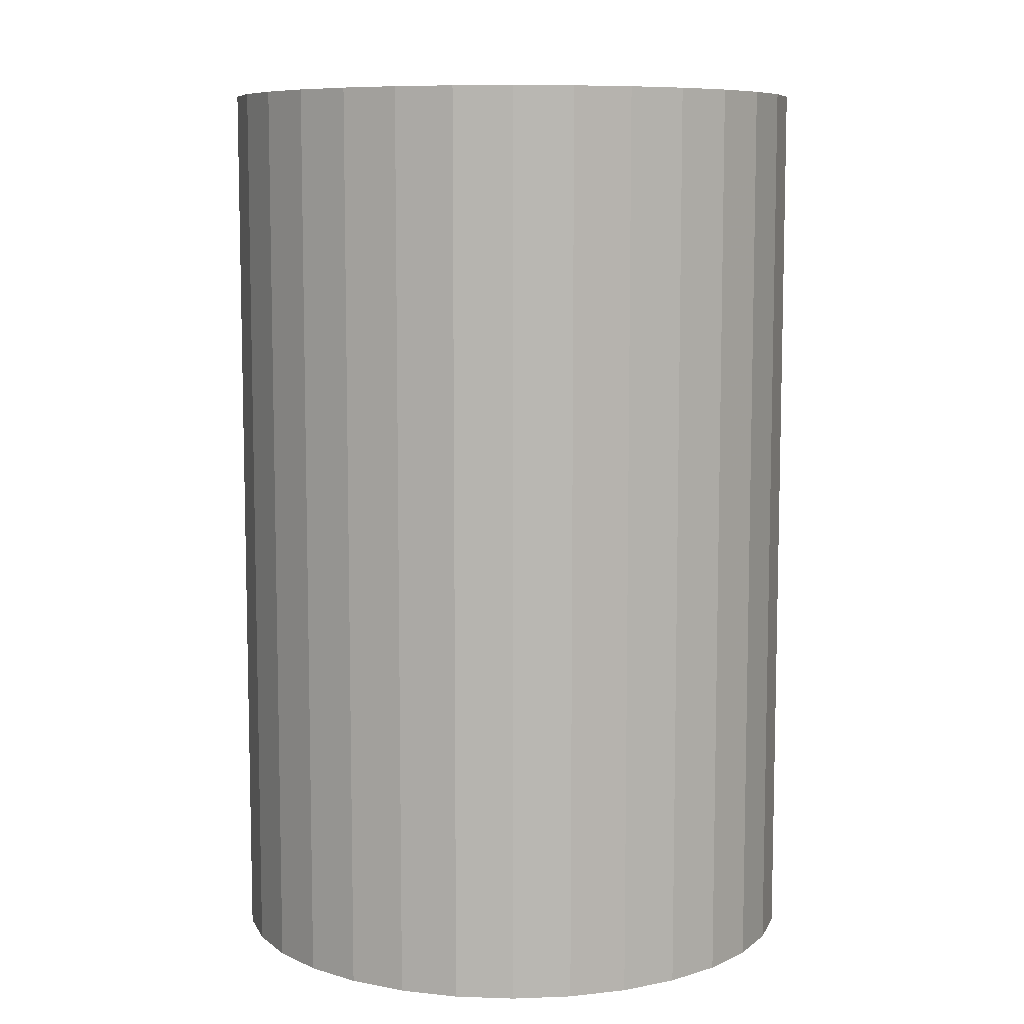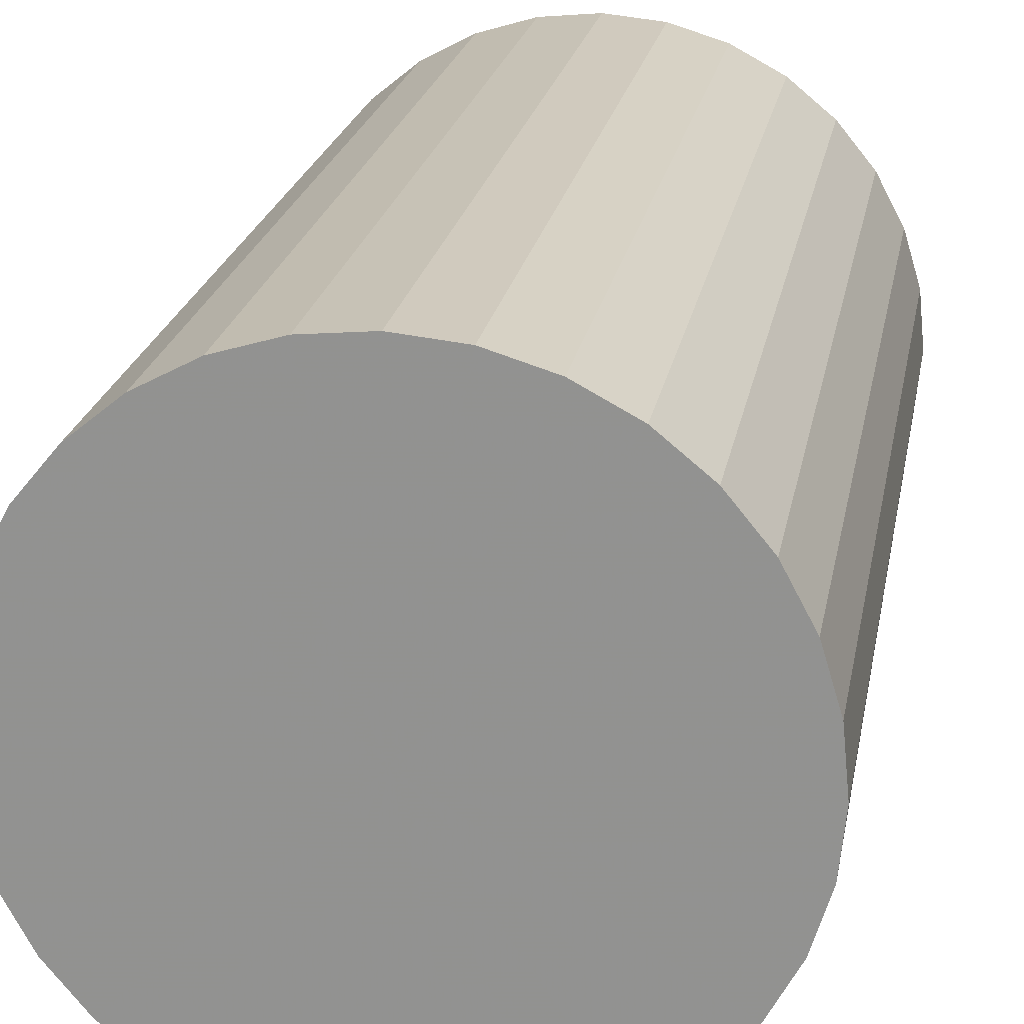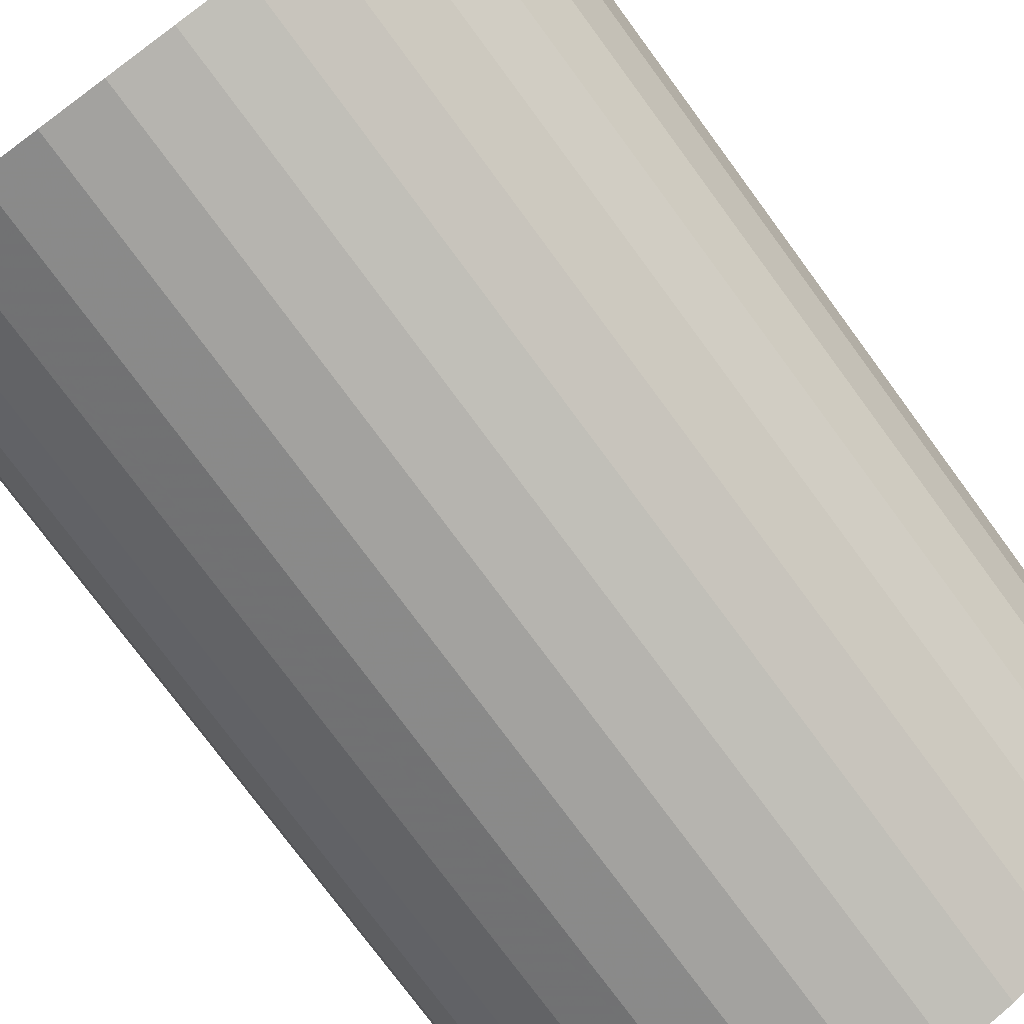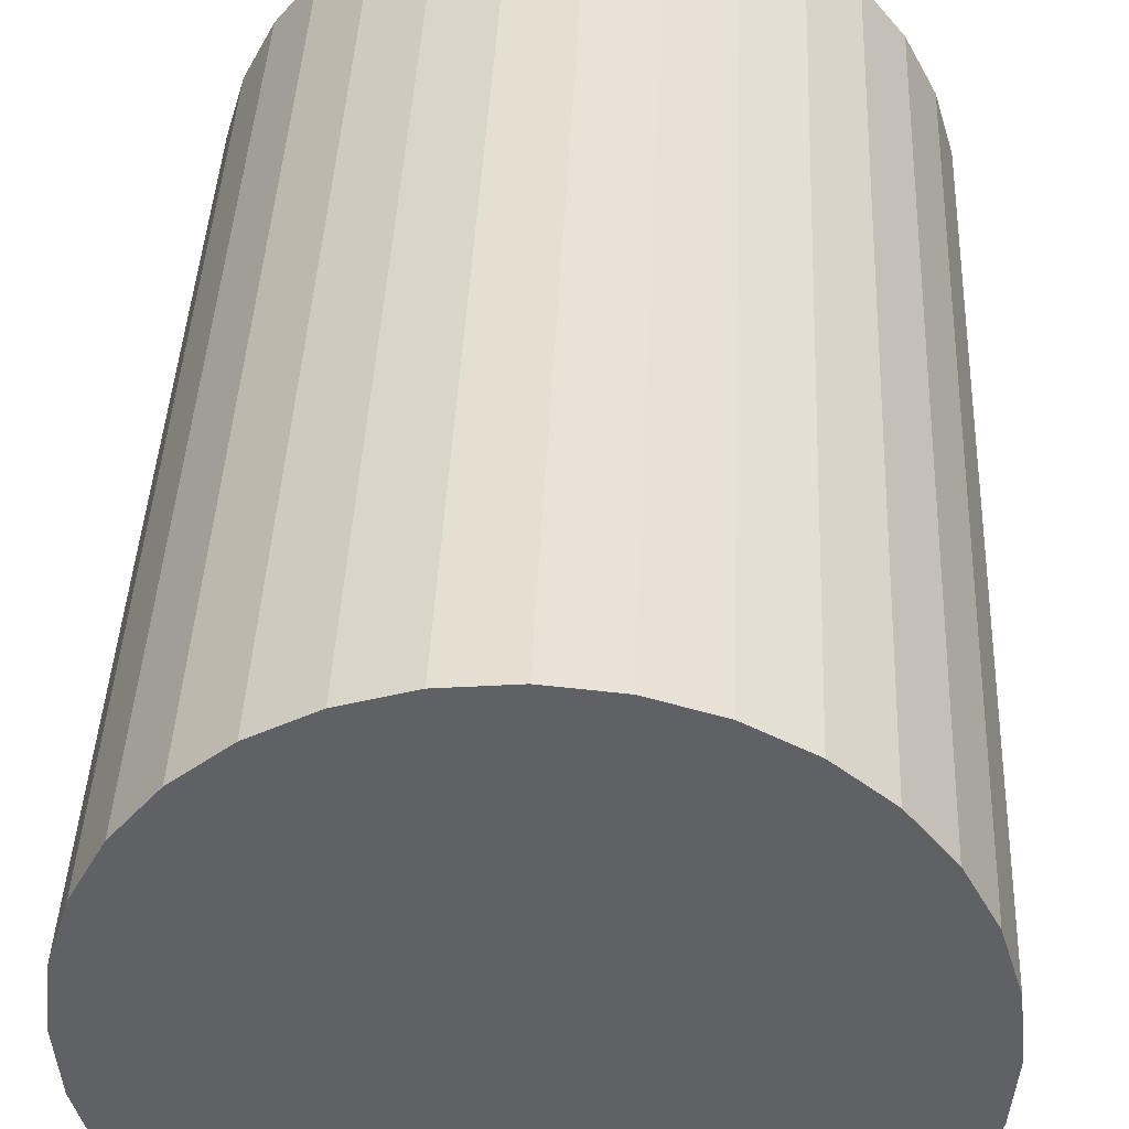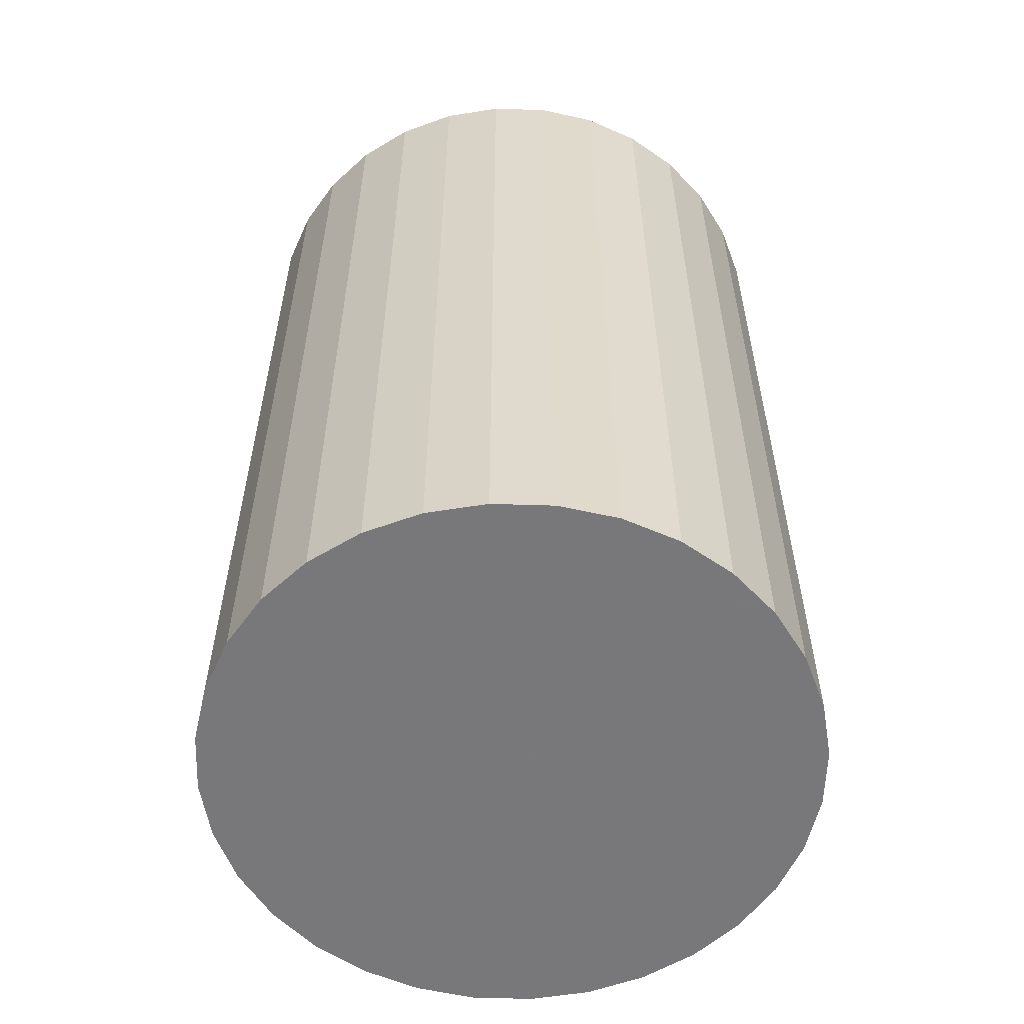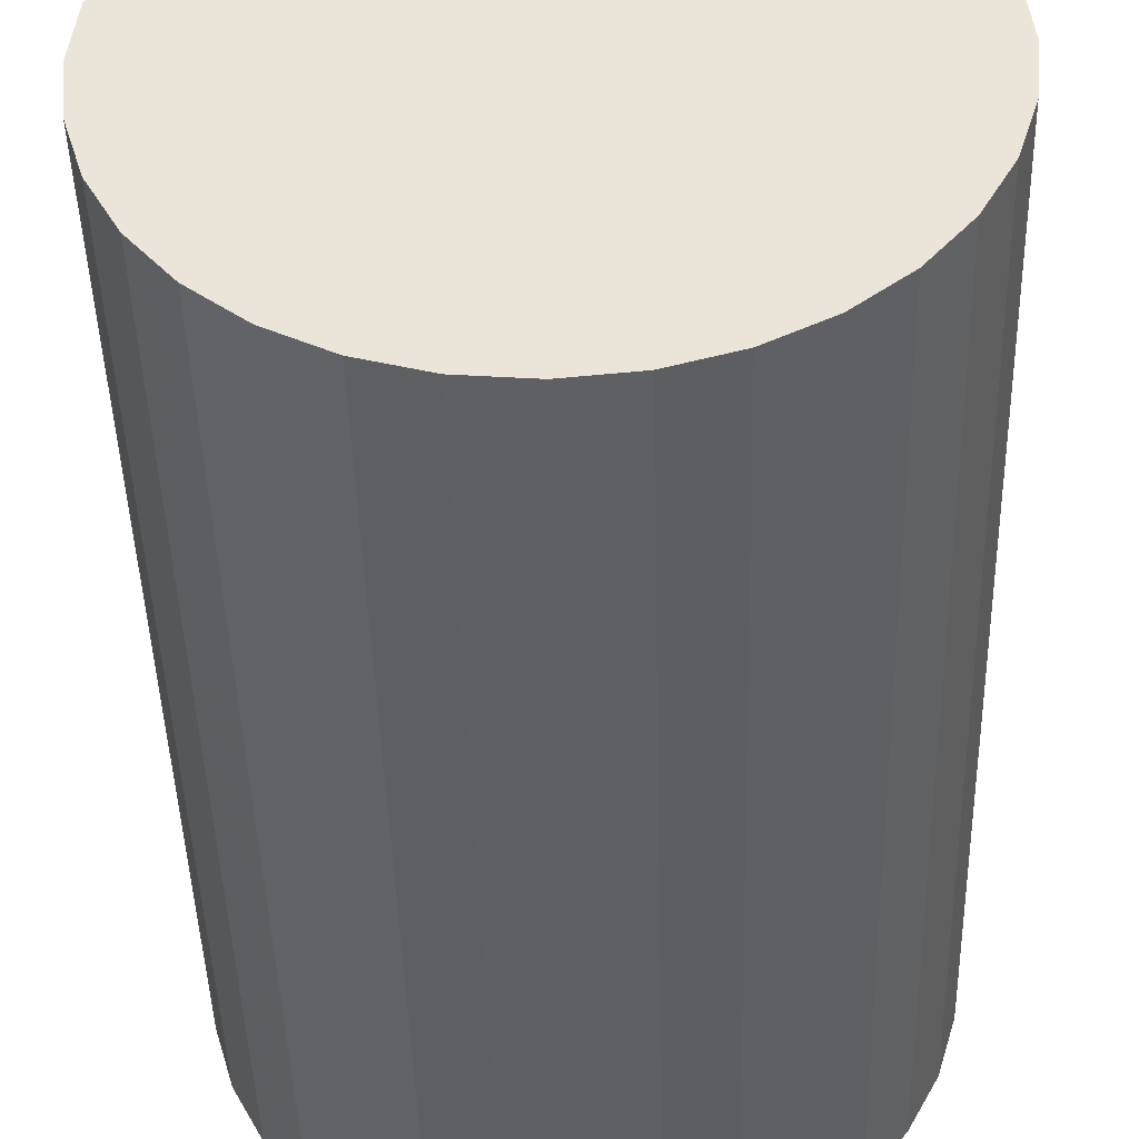
<metadata>
{"format":"obj","ext":"obj","renderer":"f3d","projection":"perspective","resolution":1024,"background":"white","views":[{"elev":8.4,"azim":33.5,"up":"+Z"},{"elev":21.7,"azim":-169.9,"up":"+Y"},{"elev":-76.7,"azim":-143.6,"up":"+Y"},{"elev":40.2,"azim":2.4,"up":"+Y"},{"elev":-57.6,"azim":-86.2,"up":"+Z"},{"elev":-44.3,"azim":1.5,"up":"+Y"}]}
</metadata>
<code>
v 0 0 -0.04472
v 0.02926 0 -0.04472
v 0.02926 0 0.04472
v 0 0 0.04472
v 0.0287 0.005709 -0.04472
v 0.0287 0.005709 0.04472
v 0.02704 0.0112 -0.04472
v 0.02704 0.0112 0.04472
v 0.02433 0.01626 -0.04472
v 0.02433 0.01626 0.04472
v 0.02069 0.02069 -0.04472
v 0.02069 0.02069 0.04472
v 0.01626 0.02433 -0.04472
v 0.01626 0.02433 0.04472
v 0.0112 0.02704 -0.04472
v 0.0112 0.02704 0.04472
v 0.005709 0.0287 -0.04472
v 0.005709 0.0287 0.04472
v 0 0.02926 -0.04472
v 0 0.02926 0.04472
v -0.005709 0.0287 -0.04472
v -0.005709 0.0287 0.04472
v -0.0112 0.02704 -0.04472
v -0.0112 0.02704 0.04472
v -0.01626 0.02433 -0.04472
v -0.01626 0.02433 0.04472
v -0.02069 0.02069 -0.04472
v -0.02069 0.02069 0.04472
v -0.02433 0.01626 -0.04472
v -0.02433 0.01626 0.04472
v -0.02704 0.0112 -0.04472
v -0.02704 0.0112 0.04472
v -0.0287 0.005709 -0.04472
v -0.0287 0.005709 0.04472
v -0.02926 0 -0.04472
v -0.02926 0 0.04472
v -0.0287 -0.005709 -0.04472
v -0.0287 -0.005709 0.04472
v -0.02704 -0.0112 -0.04472
v -0.02704 -0.0112 0.04472
v -0.02433 -0.01626 -0.04472
v -0.02433 -0.01626 0.04472
v -0.02069 -0.02069 -0.04472
v -0.02069 -0.02069 0.04472
v -0.01626 -0.02433 -0.04472
v -0.01626 -0.02433 0.04472
v -0.0112 -0.02704 -0.04472
v -0.0112 -0.02704 0.04472
v -0.005709 -0.0287 -0.04472
v -0.005709 -0.0287 0.04472
v -0 -0.02926 -0.04472
v -0 -0.02926 0.04472
v 0.005709 -0.0287 -0.04472
v 0.005709 -0.0287 0.04472
v 0.0112 -0.02704 -0.04472
v 0.0112 -0.02704 0.04472
v 0.01626 -0.02433 -0.04472
v 0.01626 -0.02433 0.04472
v 0.02069 -0.02069 -0.04472
v 0.02069 -0.02069 0.04472
v 0.02433 -0.01626 -0.04472
v 0.02433 -0.01626 0.04472
v 0.02704 -0.0112 -0.04472
v 0.02704 -0.0112 0.04472
v 0.0287 -0.005709 -0.04472
v 0.0287 -0.005709 0.04472
f 2 1 5
f 2 5 3
f 3 5 6
f 3 6 4
f 5 1 7
f 5 7 6
f 6 7 8
f 6 8 4
f 7 1 9
f 7 9 8
f 8 9 10
f 8 10 4
f 9 1 11
f 9 11 10
f 10 11 12
f 10 12 4
f 11 1 13
f 11 13 12
f 12 13 14
f 12 14 4
f 13 1 15
f 13 15 14
f 14 15 16
f 14 16 4
f 15 1 17
f 15 17 16
f 16 17 18
f 16 18 4
f 17 1 19
f 17 19 18
f 18 19 20
f 18 20 4
f 19 1 21
f 19 21 20
f 20 21 22
f 20 22 4
f 21 1 23
f 21 23 22
f 22 23 24
f 22 24 4
f 23 1 25
f 23 25 24
f 24 25 26
f 24 26 4
f 25 1 27
f 25 27 26
f 26 27 28
f 26 28 4
f 27 1 29
f 27 29 28
f 28 29 30
f 28 30 4
f 29 1 31
f 29 31 30
f 30 31 32
f 30 32 4
f 31 1 33
f 31 33 32
f 32 33 34
f 32 34 4
f 33 1 35
f 33 35 34
f 34 35 36
f 34 36 4
f 35 1 37
f 35 37 36
f 36 37 38
f 36 38 4
f 37 1 39
f 37 39 38
f 38 39 40
f 38 40 4
f 39 1 41
f 39 41 40
f 40 41 42
f 40 42 4
f 41 1 43
f 41 43 42
f 42 43 44
f 42 44 4
f 43 1 45
f 43 45 44
f 44 45 46
f 44 46 4
f 45 1 47
f 45 47 46
f 46 47 48
f 46 48 4
f 47 1 49
f 47 49 48
f 48 49 50
f 48 50 4
f 49 1 51
f 49 51 50
f 50 51 52
f 50 52 4
f 51 1 53
f 51 53 52
f 52 53 54
f 52 54 4
f 53 1 55
f 53 55 54
f 54 55 56
f 54 56 4
f 55 1 57
f 55 57 56
f 56 57 58
f 56 58 4
f 57 1 59
f 57 59 58
f 58 59 60
f 58 60 4
f 59 1 61
f 59 61 60
f 60 61 62
f 60 62 4
f 61 1 63
f 61 63 62
f 62 63 64
f 62 64 4
f 63 1 65
f 63 65 64
f 64 65 66
f 64 66 4
f 65 1 2
f 65 2 66
f 66 2 3
f 66 3 4

</code>
